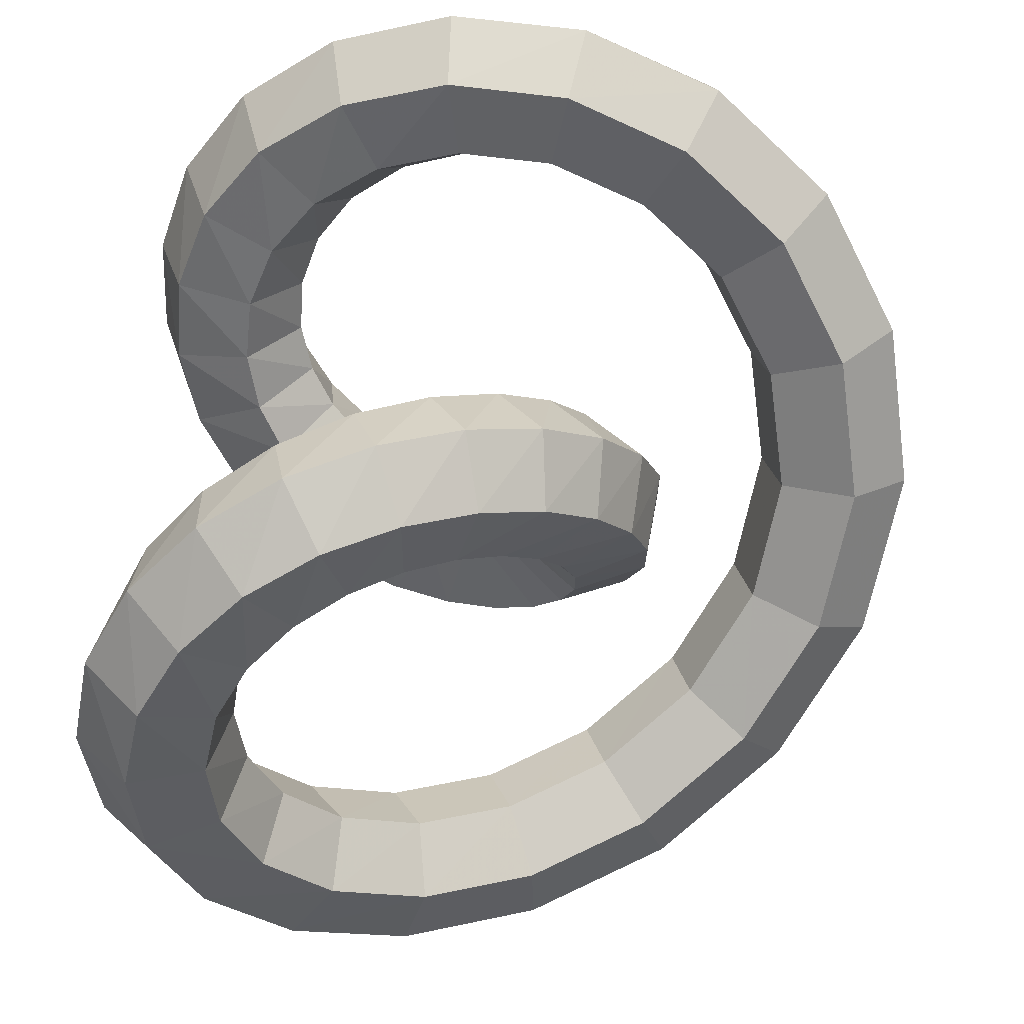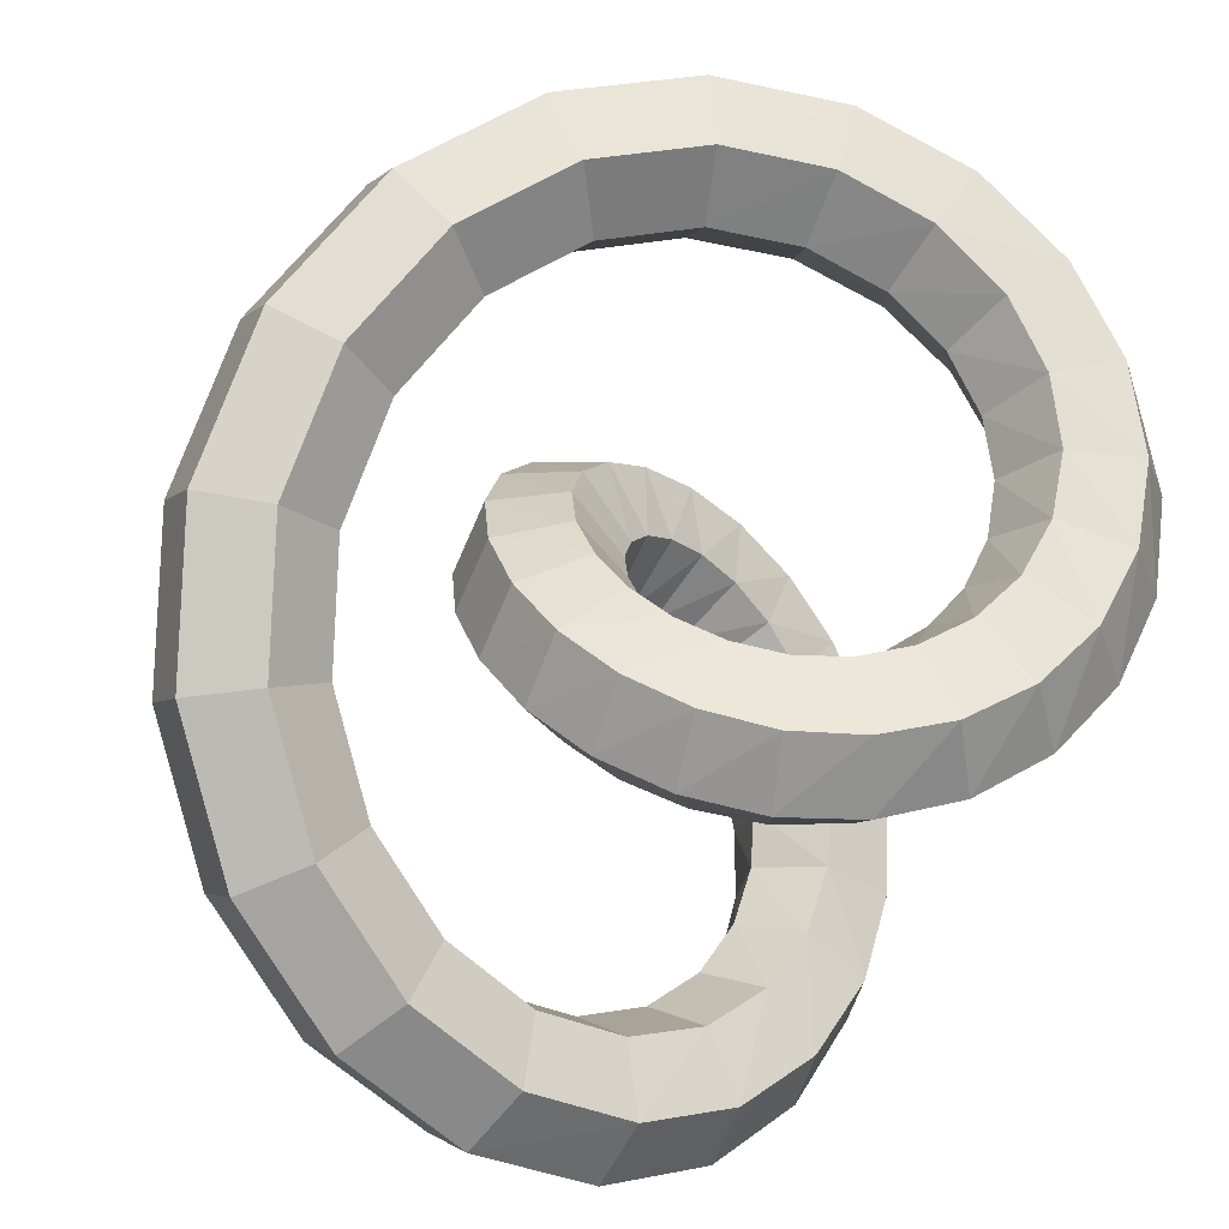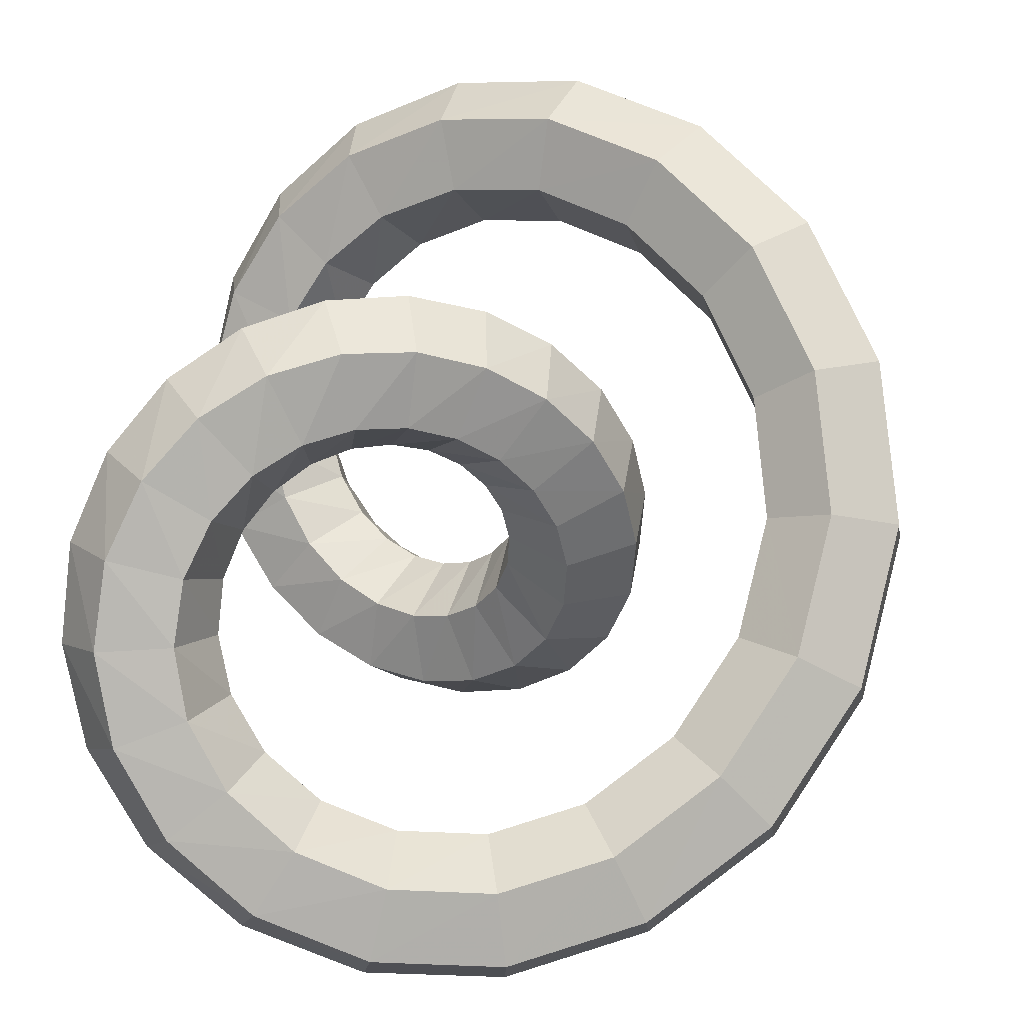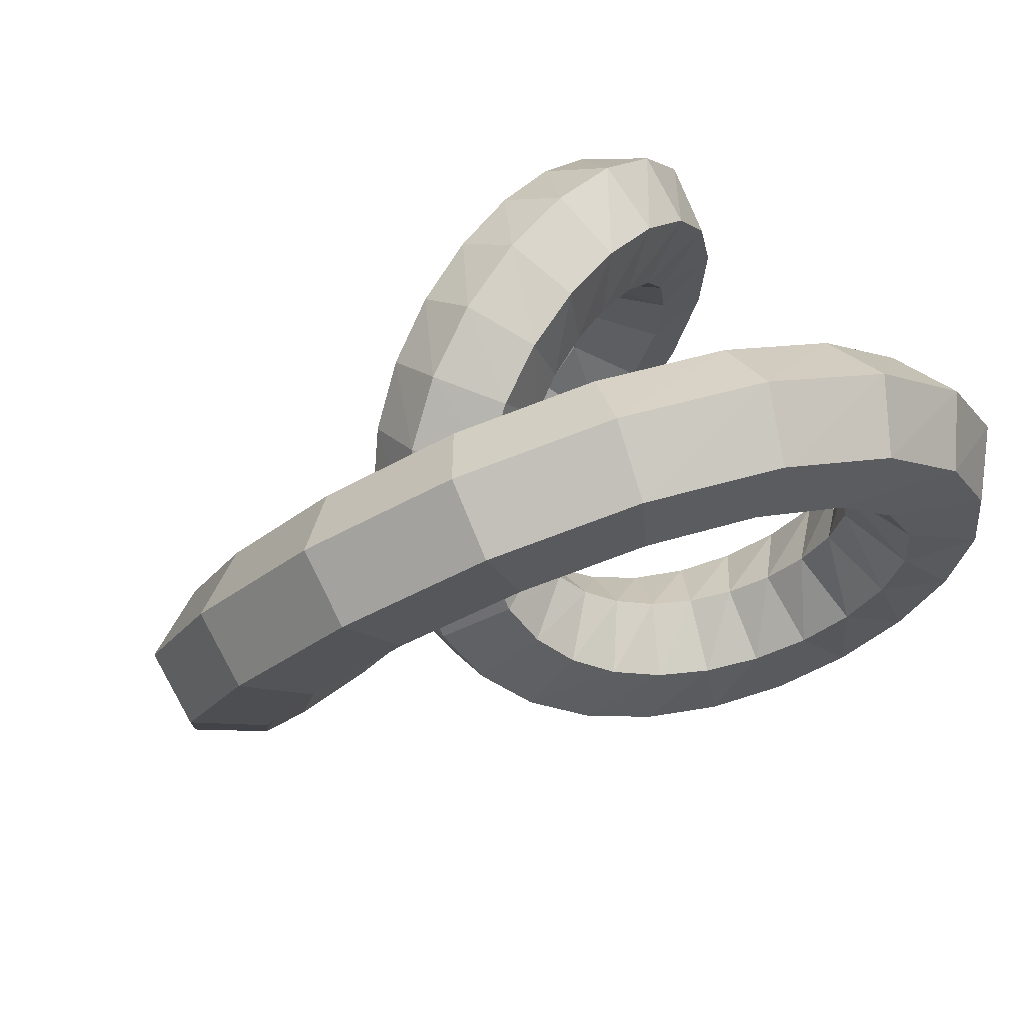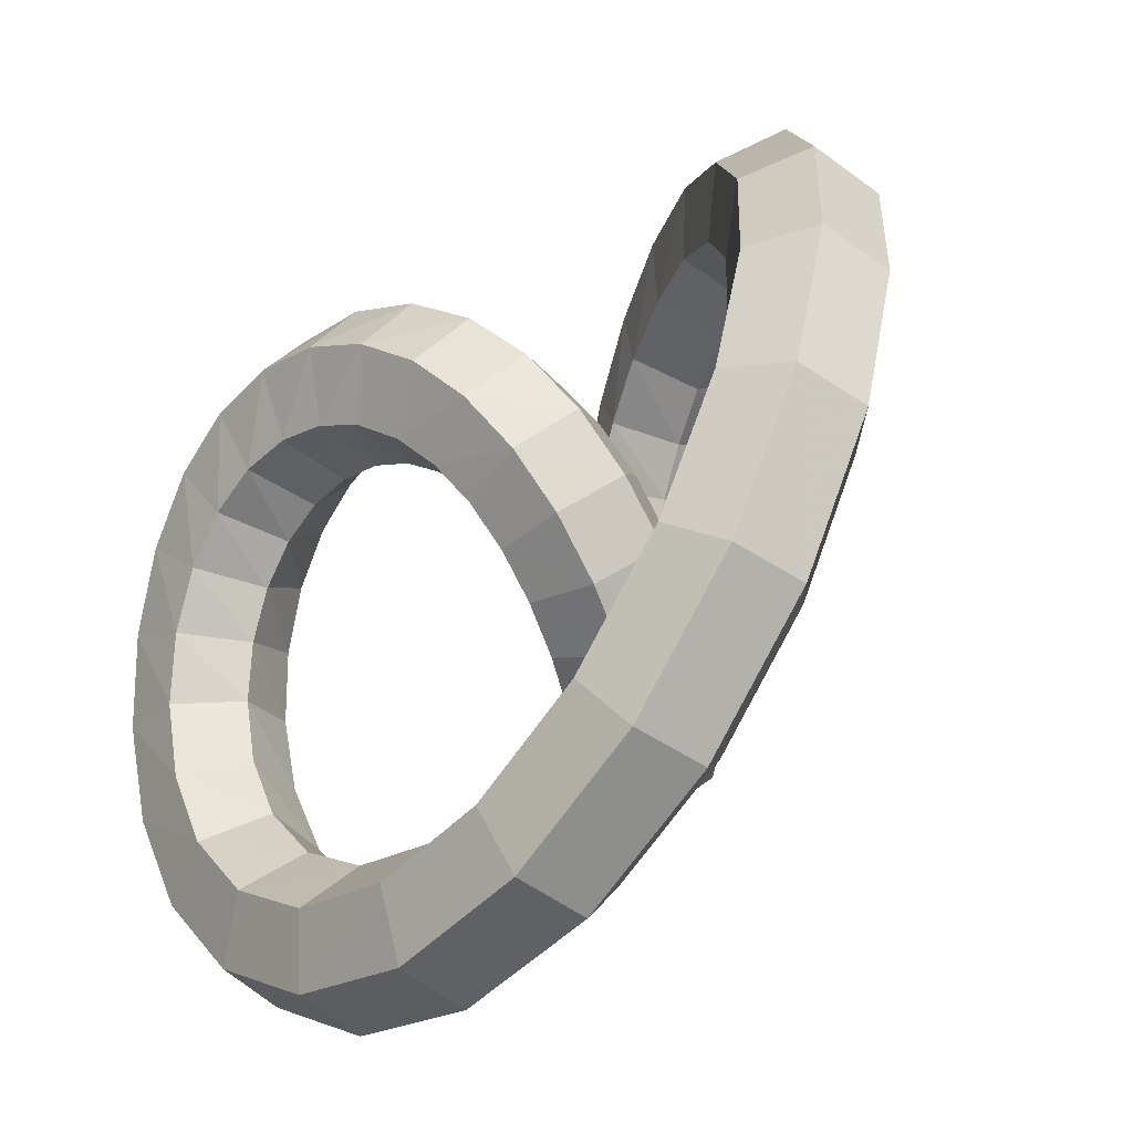
<metadata>
{"format":"obj","ext":"obj","renderer":"f3d","projection":"perspective","resolution":1024,"background":"white","views":[{"elev":-40.9,"azim":156.1,"up":"+Y"},{"elev":-34.5,"azim":-25.7,"up":"+Z"},{"elev":16.1,"azim":-169.7,"up":"+Z"},{"elev":54.7,"azim":-32.5,"up":"+Z"},{"elev":-0.5,"azim":-114.3,"up":"+Z"}]}
</metadata>
<code>
v 0.4424 0.2093 -2.7e-05
v 0.4632 0.2937 0.02382
v 0.3994 0.3573 0.02385
v 0.3151 0.3367 2.7e-05
v 0.2943 0.2523 -0.02382
v 0.3581 0.1886 -0.02385
v 0.4469 0.2263 -0.1056
v 0.4726 0.3118 -0.09422
v 0.411 0.3758 -0.07945
v 0.3236 0.3543 -0.07603
v 0.2979 0.2687 -0.08738
v 0.3595 0.2047 -0.1022
v 0.4185 0.2371 -0.2149
v 0.4445 0.3233 -0.2177
v 0.3888 0.3882 -0.1895
v 0.3069 0.3669 -0.1585
v 0.2809 0.2807 -0.1556
v 0.3367 0.2158 -0.1838
v 0.3548 0.2402 -0.3172
v 0.3755 0.3261 -0.3344
v 0.3287 0.3924 -0.2955
v 0.2611 0.3727 -0.2393
v 0.2403 0.2868 -0.2221
v 0.2872 0.2205 -0.2611
v 0.257 0.2331 -0.4006
v 0.2667 0.3176 -0.4301
v 0.2305 0.3859 -0.3837
v 0.1848 0.3696 -0.3079
v 0.1751 0.2851 -0.2784
v 0.2112 0.2168 -0.3248
v 0.1307 0.2138 -0.4523
v 0.1244 0.2955 -0.4897
v 0.09942 0.3661 -0.4397
v 0.08082 0.3551 -0.3523
v 0.08718 0.2734 -0.3148
v 0.1121 0.2028 -0.3648
v -0.01276 0.1805 -0.4607
v -0.03822 0.2574 -0.5
v -0.05306 0.3308 -0.4499
v -0.04249 0.3271 -0.3604
v -0.01702 0.2501 -0.3212
v -0.002192 0.1768 -0.3714
v -0.1568 0.1322 -0.419
v -0.2017 0.2027 -0.4527
v -0.2088 0.2786 -0.4049
v -0.171 0.2843 -0.3233
v -0.126 0.2139 -0.2896
v -0.1189 0.1379 -0.3374
v -0.2809 0.0702 -0.327
v -0.3429 0.1321 -0.3481
v -0.3452 0.2105 -0.3037
v -0.2855 0.2269 -0.2382
v -0.2235 0.1651 -0.2172
v -0.2213 0.08672 -0.2615
v -0.365 -0.002496 -0.1945
v -0.4388 0.0492 -0.1969
v -0.4391 0.1292 -0.1555
v -0.3656 0.1575 -0.1116
v -0.2919 0.1058 -0.1092
v -0.2916 0.0258 -0.1507
v -0.3946 -0.08059 -0.04028
v -0.4726 -0.04031 -0.0201
v -0.4726 0.04026 0.02019
v -0.3946 0.08059 0.04028
v -0.3166 0.04031 0.0201
v -0.3166 -0.04026 -0.02019
v -0.3656 -0.1575 0.1116
v -0.439 -0.1292 0.1556
v -0.4387 -0.04924 0.197
v -0.365 0.002491 0.1945
v -0.2916 -0.02576 0.1506
v -0.2919 -0.1058 0.1091
v -0.2855 -0.2269 0.2382
v -0.3452 -0.2105 0.3037
v -0.3428 -0.1322 0.3481
v -0.2809 -0.07026 0.327
v -0.2213 -0.08666 0.2615
v -0.2236 -0.165 0.2171
v -0.171 -0.2843 0.3233
v -0.2088 -0.2787 0.4049
v -0.2016 -0.2027 0.4527
v -0.1568 -0.1323 0.419
v -0.119 -0.1379 0.3374
v -0.1261 -0.2138 0.2896
v -0.04255 -0.3271 0.3604
v -0.053 -0.3308 0.4499
v -0.0381 -0.2574 0.5
v -0.0127 -0.1805 0.4608
v -0.002252 -0.1767 0.3714
v -0.01715 -0.2501 0.3212
v 0.08078 -0.3551 0.3523
v 0.0995 -0.3661 0.4397
v 0.1245 -0.2955 0.4897
v 0.1308 -0.2138 0.4522
v 0.1121 -0.2027 0.3648
v 0.08707 -0.2734 0.3149
v 0.1847 -0.3696 0.308
v 0.2306 -0.3859 0.3837
v 0.2668 -0.3176 0.43
v 0.2571 -0.2331 0.4006
v 0.2112 -0.2168 0.3248
v 0.175 -0.2851 0.2785
v 0.261 -0.3727 0.2393
v 0.3287 -0.3924 0.2954
v 0.3757 -0.3261 0.3343
v 0.3549 -0.2402 0.3172
v 0.2872 -0.2205 0.2611
v 0.2402 -0.2868 0.2222
v 0.3069 -0.3669 0.1585
v 0.3888 -0.3882 0.1895
v 0.4446 -0.3233 0.2176
v 0.4185 -0.2371 0.2148
v 0.3366 -0.2158 0.1839
v 0.2808 -0.2807 0.1557
v 0.3236 -0.3543 0.07609
v 0.411 -0.3758 0.07939
v 0.4726 -0.3118 0.0941
v 0.4469 -0.2263 0.1056
v 0.3595 -0.2047 0.1022
v 0.2979 -0.2687 0.0875
v 0.3151 -0.3367 2.6e-05
v 0.3994 -0.3573 -0.02389
v 0.4631 -0.2937 -0.02392
v 0.4424 -0.2093 -2.7e-05
v 0.3581 -0.1886 0.02389
v 0.2944 -0.2523 0.02392
v 0.2865 -0.3157 -0.06396
v 0.3602 -0.3344 -0.1123
v 0.4218 -0.2705 -0.1271
v 0.4098 -0.1877 -0.09356
v 0.3361 -0.169 -0.04521
v 0.2745 -0.2329 -0.03041
v 0.2436 -0.2925 -0.1125
v 0.3005 -0.3084 -0.1806
v 0.3563 -0.2435 -0.2087
v 0.3552 -0.1627 -0.1689
v 0.2984 -0.1469 -0.1008
v 0.2426 -0.2117 -0.0726
v 0.1919 -0.2679 -0.1441
v 0.2276 -0.28 -0.2259
v 0.2744 -0.2137 -0.2649
v 0.2856 -0.1353 -0.222
v 0.25 -0.1232 -0.1402
v 0.2031 -0.1895 -0.1012
v 0.1362 -0.2426 -0.1585
v 0.1484 -0.2499 -0.2475
v 0.1845 -0.1817 -0.2938
v 0.2085 -0.106 -0.2512
v 0.1963 -0.09861 -0.1623
v 0.1602 -0.1669 -0.1159
v 0.08082 -0.2167 -0.1566
v 0.06919 -0.2184 -0.2459
v 0.09415 -0.1477 -0.2959
v 0.1307 -0.07543 -0.2565
v 0.1424 -0.07375 -0.1672
v 0.1174 -0.1444 -0.1173
v 0.02922 -0.1907 -0.1397
v -0.004594 -0.1854 -0.223
v 0.0103 -0.1121 -0.2731
v 0.05898 -0.04398 -0.24
v 0.09281 -0.04917 -0.1566
v 0.07793 -0.1225 -0.1065
v -0.01552 -0.1642 -0.1094
v -0.06819 -0.1512 -0.1812
v -0.0611 -0.07513 -0.2291
v -0.001291 -0.01219 -0.205
v 0.05135 -0.02526 -0.1331
v 0.04423 -0.1012 -0.08528
v -0.05072 -0.1373 -0.06762
v -0.1175 -0.1154 -0.1241
v -0.1152 -0.03708 -0.1684
v -0.04609 0.01947 -0.1564
v 0.02069 -0.002341 -0.09999
v 0.01835 -0.08071 -0.05563
v -0.07372 -0.1095 -0.01679
v -0.149 -0.07837 -0.0553
v -0.1487 0.001594 -0.09674
v -0.07305 0.05052 -0.09963
v 0.002192 0.01945 -0.06113
v 0.001892 -0.06053 -0.01971
v -0.08188 -0.08059 0.04028
v -0.1599 -0.04027 0.02018
v -0.1599 0.0403 -0.02011
v -0.08188 0.08059 -0.04028
v -0.003873 0.04027 -0.02018
v -0.003873 -0.0403 0.02011
v -0.07305 -0.05051 0.09963
v -0.1487 -0.001555 0.09681
v -0.149 0.07843 0.05536
v -0.07372 0.1095 0.01678
v 0.001892 0.06047 0.01963
v 0.002192 -0.01949 0.06107
v -0.04609 -0.01946 0.1564
v -0.1152 0.03712 0.1685
v -0.1174 0.1155 0.1241
v -0.05072 0.1372 0.06762
v 0.01835 0.08065 0.05556
v 0.02063 0.002312 0.09993
v -0.001291 0.0122 0.205
v -0.06098 0.07519 0.2292
v -0.06813 0.1512 0.1813
v -0.01552 0.1642 0.1094
v 0.04417 0.1012 0.08521
v 0.05131 0.02523 0.133
v 0.05902 0.04399 0.24
v 0.01036 0.1121 0.2732
v -0.004534 0.1854 0.223
v 0.02922 0.1906 0.1396
v 0.07785 0.1224 0.1065
v 0.09276 0.04915 0.1566
v 0.1308 0.07543 0.2565
v 0.09425 0.1477 0.2959
v 0.06924 0.2184 0.2459
v 0.08078 0.2167 0.1566
v 0.1173 0.1444 0.1172
v 0.1423 0.07375 0.1672
v 0.2085 0.106 0.2512
v 0.1846 0.1817 0.2938
v 0.1484 0.2499 0.2475
v 0.1362 0.2426 0.1585
v 0.1601 0.1669 0.116
v 0.1963 0.09861 0.1623
v 0.2857 0.1353 0.222
v 0.2745 0.2137 0.2648
v 0.2276 0.28 0.2259
v 0.1918 0.2679 0.1441
v 0.203 0.1895 0.1012
v 0.25 0.1232 0.1402
v 0.3552 0.1627 0.1688
v 0.3563 0.2435 0.2087
v 0.3005 0.3084 0.1806
v 0.2436 0.2925 0.1125
v 0.2425 0.2117 0.07266
v 0.2983 0.1469 0.1008
v 0.4098 0.1877 0.0935
v 0.4219 0.2705 0.127
v 0.3602 0.3344 0.1122
v 0.2865 0.3157 0.06402
v 0.2744 0.2329 0.0305
v 0.3361 0.169 0.04524
f 1 7 8
f 1 8 2
f 2 8 9
f 2 9 3
f 3 9 10
f 3 10 4
f 4 10 11
f 4 11 5
f 5 11 12
f 5 12 6
f 6 12 7
f 6 7 1
f 7 13 14
f 7 14 8
f 8 14 15
f 8 15 9
f 9 15 16
f 9 16 10
f 10 16 17
f 10 17 11
f 11 17 18
f 11 18 12
f 12 18 13
f 12 13 7
f 13 19 20
f 13 20 14
f 14 20 21
f 14 21 15
f 15 21 22
f 15 22 16
f 16 22 23
f 16 23 17
f 17 23 24
f 17 24 18
f 18 24 19
f 18 19 13
f 19 25 26
f 19 26 20
f 20 26 27
f 20 27 21
f 21 27 28
f 21 28 22
f 22 28 29
f 22 29 23
f 23 29 30
f 23 30 24
f 24 30 25
f 24 25 19
f 25 31 32
f 25 32 26
f 26 32 33
f 26 33 27
f 27 33 34
f 27 34 28
f 28 34 35
f 28 35 29
f 29 35 36
f 29 36 30
f 30 36 31
f 30 31 25
f 31 37 38
f 31 38 32
f 32 38 39
f 32 39 33
f 33 39 40
f 33 40 34
f 34 40 41
f 34 41 35
f 35 41 42
f 35 42 36
f 36 42 37
f 36 37 31
f 37 43 44
f 37 44 38
f 38 44 45
f 38 45 39
f 39 45 46
f 39 46 40
f 40 46 47
f 40 47 41
f 41 47 48
f 41 48 42
f 42 48 43
f 42 43 37
f 43 49 50
f 43 50 44
f 44 50 51
f 44 51 45
f 45 51 52
f 45 52 46
f 46 52 53
f 46 53 47
f 47 53 54
f 47 54 48
f 48 54 49
f 48 49 43
f 49 55 56
f 49 56 50
f 50 56 57
f 50 57 51
f 51 57 58
f 51 58 52
f 52 58 59
f 52 59 53
f 53 59 60
f 53 60 54
f 54 60 55
f 54 55 49
f 55 61 62
f 55 62 56
f 56 62 63
f 56 63 57
f 57 63 64
f 57 64 58
f 58 64 65
f 58 65 59
f 59 65 66
f 59 66 60
f 60 66 61
f 60 61 55
f 61 67 68
f 61 68 62
f 62 68 69
f 62 69 63
f 63 69 70
f 63 70 64
f 64 70 71
f 64 71 65
f 65 71 72
f 65 72 66
f 66 72 67
f 66 67 61
f 67 73 74
f 67 74 68
f 68 74 75
f 68 75 69
f 69 75 76
f 69 76 70
f 70 76 77
f 70 77 71
f 71 77 78
f 71 78 72
f 72 78 73
f 72 73 67
f 73 79 80
f 73 80 74
f 74 80 81
f 74 81 75
f 75 81 82
f 75 82 76
f 76 82 83
f 76 83 77
f 77 83 84
f 77 84 78
f 78 84 79
f 78 79 73
f 79 85 86
f 79 86 80
f 80 86 87
f 80 87 81
f 81 87 88
f 81 88 82
f 82 88 89
f 82 89 83
f 83 89 90
f 83 90 84
f 84 90 85
f 84 85 79
f 85 91 92
f 85 92 86
f 86 92 93
f 86 93 87
f 87 93 94
f 87 94 88
f 88 94 95
f 88 95 89
f 89 95 96
f 89 96 90
f 90 96 91
f 90 91 85
f 91 97 98
f 91 98 92
f 92 98 99
f 92 99 93
f 93 99 100
f 93 100 94
f 94 100 101
f 94 101 95
f 95 101 102
f 95 102 96
f 96 102 97
f 96 97 91
f 97 103 104
f 97 104 98
f 98 104 105
f 98 105 99
f 99 105 106
f 99 106 100
f 100 106 107
f 100 107 101
f 101 107 108
f 101 108 102
f 102 108 103
f 102 103 97
f 103 109 110
f 103 110 104
f 104 110 111
f 104 111 105
f 105 111 112
f 105 112 106
f 106 112 113
f 106 113 107
f 107 113 114
f 107 114 108
f 108 114 109
f 108 109 103
f 109 115 116
f 109 116 110
f 110 116 117
f 110 117 111
f 111 117 118
f 111 118 112
f 112 118 119
f 112 119 113
f 113 119 120
f 113 120 114
f 114 120 115
f 114 115 109
f 115 121 122
f 115 122 116
f 116 122 123
f 116 123 117
f 117 123 124
f 117 124 118
f 118 124 125
f 118 125 119
f 119 125 126
f 119 126 120
f 120 126 121
f 120 121 115
f 121 127 128
f 121 128 122
f 122 128 129
f 122 129 123
f 123 129 130
f 123 130 124
f 124 130 131
f 124 131 125
f 125 131 132
f 125 132 126
f 126 132 127
f 126 127 121
f 127 133 134
f 127 134 128
f 128 134 135
f 128 135 129
f 129 135 136
f 129 136 130
f 130 136 137
f 130 137 131
f 131 137 138
f 131 138 132
f 132 138 133
f 132 133 127
f 133 139 140
f 133 140 134
f 134 140 141
f 134 141 135
f 135 141 142
f 135 142 136
f 136 142 143
f 136 143 137
f 137 143 144
f 137 144 138
f 138 144 139
f 138 139 133
f 139 145 146
f 139 146 140
f 140 146 147
f 140 147 141
f 141 147 148
f 141 148 142
f 142 148 149
f 142 149 143
f 143 149 150
f 143 150 144
f 144 150 145
f 144 145 139
f 145 151 152
f 145 152 146
f 146 152 153
f 146 153 147
f 147 153 154
f 147 154 148
f 148 154 155
f 148 155 149
f 149 155 156
f 149 156 150
f 150 156 151
f 150 151 145
f 151 157 158
f 151 158 152
f 152 158 159
f 152 159 153
f 153 159 160
f 153 160 154
f 154 160 161
f 154 161 155
f 155 161 162
f 155 162 156
f 156 162 157
f 156 157 151
f 157 163 164
f 157 164 158
f 158 164 165
f 158 165 159
f 159 165 166
f 159 166 160
f 160 166 167
f 160 167 161
f 161 167 168
f 161 168 162
f 162 168 163
f 162 163 157
f 163 169 170
f 163 170 164
f 164 170 171
f 164 171 165
f 165 171 172
f 165 172 166
f 166 172 173
f 166 173 167
f 167 173 174
f 167 174 168
f 168 174 169
f 168 169 163
f 169 175 176
f 169 176 170
f 170 176 177
f 170 177 171
f 171 177 178
f 171 178 172
f 172 178 179
f 172 179 173
f 173 179 180
f 173 180 174
f 174 180 175
f 174 175 169
f 175 181 182
f 175 182 176
f 176 182 183
f 176 183 177
f 177 183 184
f 177 184 178
f 178 184 185
f 178 185 179
f 179 185 186
f 179 186 180
f 180 186 181
f 180 181 175
f 181 187 188
f 181 188 182
f 182 188 189
f 182 189 183
f 183 189 190
f 183 190 184
f 184 190 191
f 184 191 185
f 185 191 192
f 185 192 186
f 186 192 187
f 186 187 181
f 187 193 194
f 187 194 188
f 188 194 195
f 188 195 189
f 189 195 196
f 189 196 190
f 190 196 197
f 190 197 191
f 191 197 198
f 191 198 192
f 192 198 193
f 192 193 187
f 193 199 200
f 193 200 194
f 194 200 201
f 194 201 195
f 195 201 202
f 195 202 196
f 196 202 203
f 196 203 197
f 197 203 204
f 197 204 198
f 198 204 199
f 198 199 193
f 199 205 206
f 199 206 200
f 200 206 207
f 200 207 201
f 201 207 208
f 201 208 202
f 202 208 209
f 202 209 203
f 203 209 210
f 203 210 204
f 204 210 205
f 204 205 199
f 205 211 212
f 205 212 206
f 206 212 213
f 206 213 207
f 207 213 214
f 207 214 208
f 208 214 215
f 208 215 209
f 209 215 216
f 209 216 210
f 210 216 211
f 210 211 205
f 211 217 218
f 211 218 212
f 212 218 219
f 212 219 213
f 213 219 220
f 213 220 214
f 214 220 221
f 214 221 215
f 215 221 222
f 215 222 216
f 216 222 217
f 216 217 211
f 217 223 224
f 217 224 218
f 218 224 225
f 218 225 219
f 219 225 226
f 219 226 220
f 220 226 227
f 220 227 221
f 221 227 228
f 221 228 222
f 222 228 223
f 222 223 217
f 223 229 230
f 223 230 224
f 224 230 231
f 224 231 225
f 225 231 232
f 225 232 226
f 226 232 233
f 226 233 227
f 227 233 234
f 227 234 228
f 228 234 229
f 228 229 223
f 229 235 236
f 229 236 230
f 230 236 237
f 230 237 231
f 231 237 238
f 231 238 232
f 232 238 239
f 232 239 233
f 233 239 240
f 233 240 234
f 234 240 235
f 234 235 229
f 235 1 2
f 235 2 236
f 236 2 3
f 236 3 237
f 237 3 4
f 237 4 238
f 238 4 5
f 238 5 239
f 239 5 6
f 239 6 240
f 240 6 1
f 240 1 235

</code>
